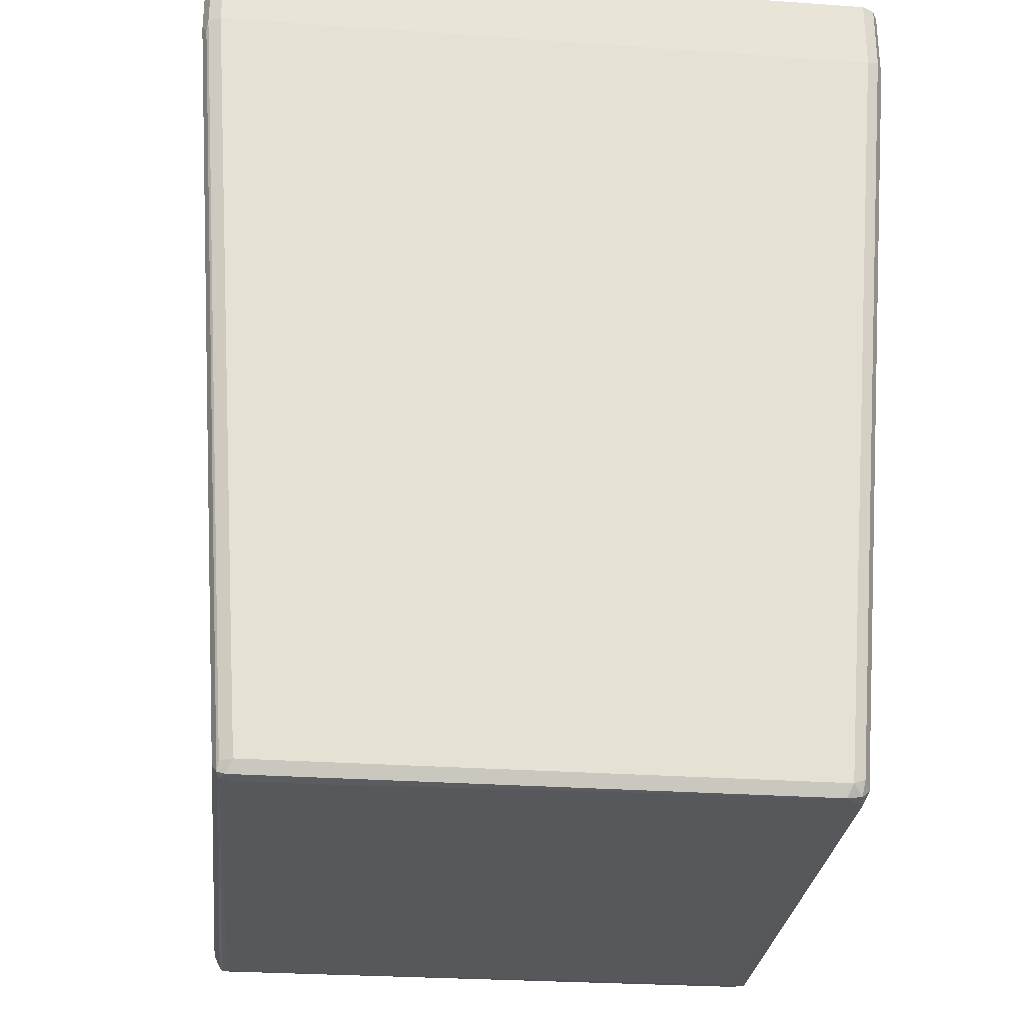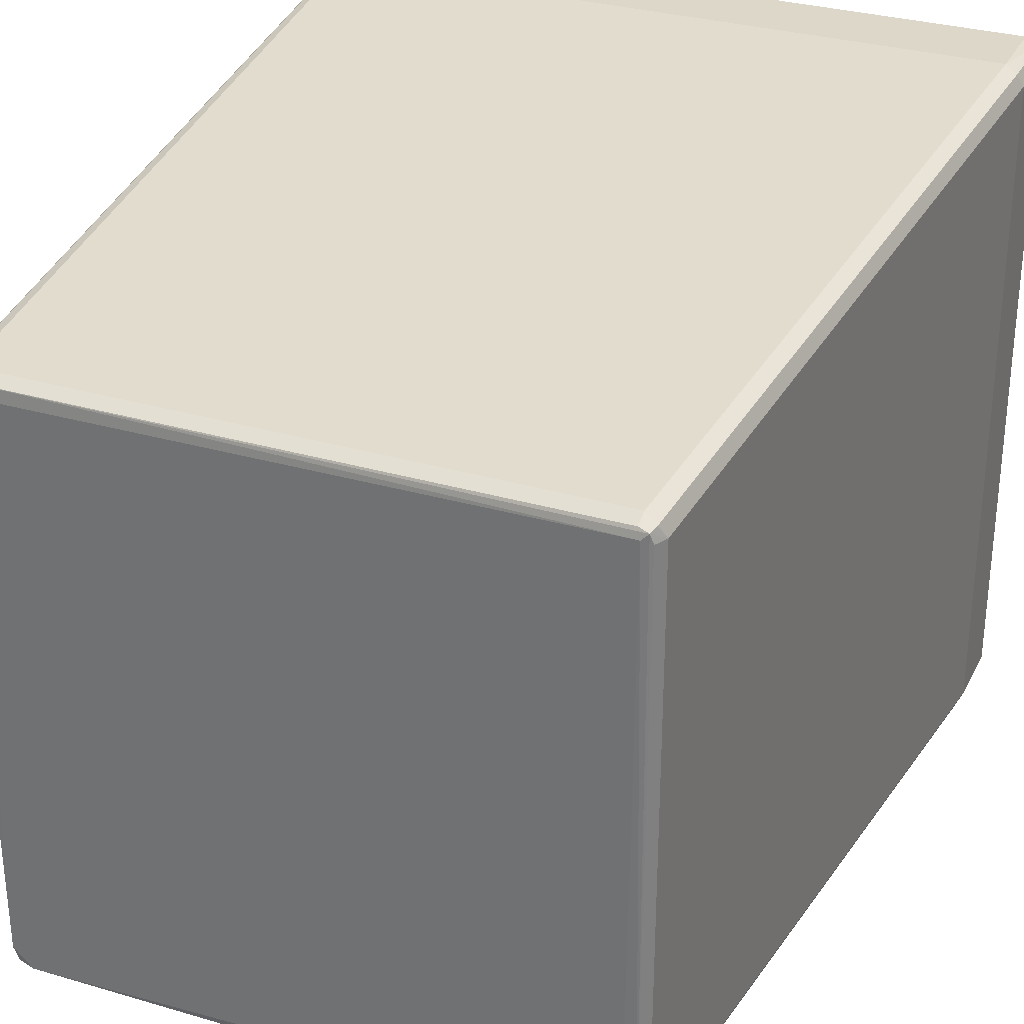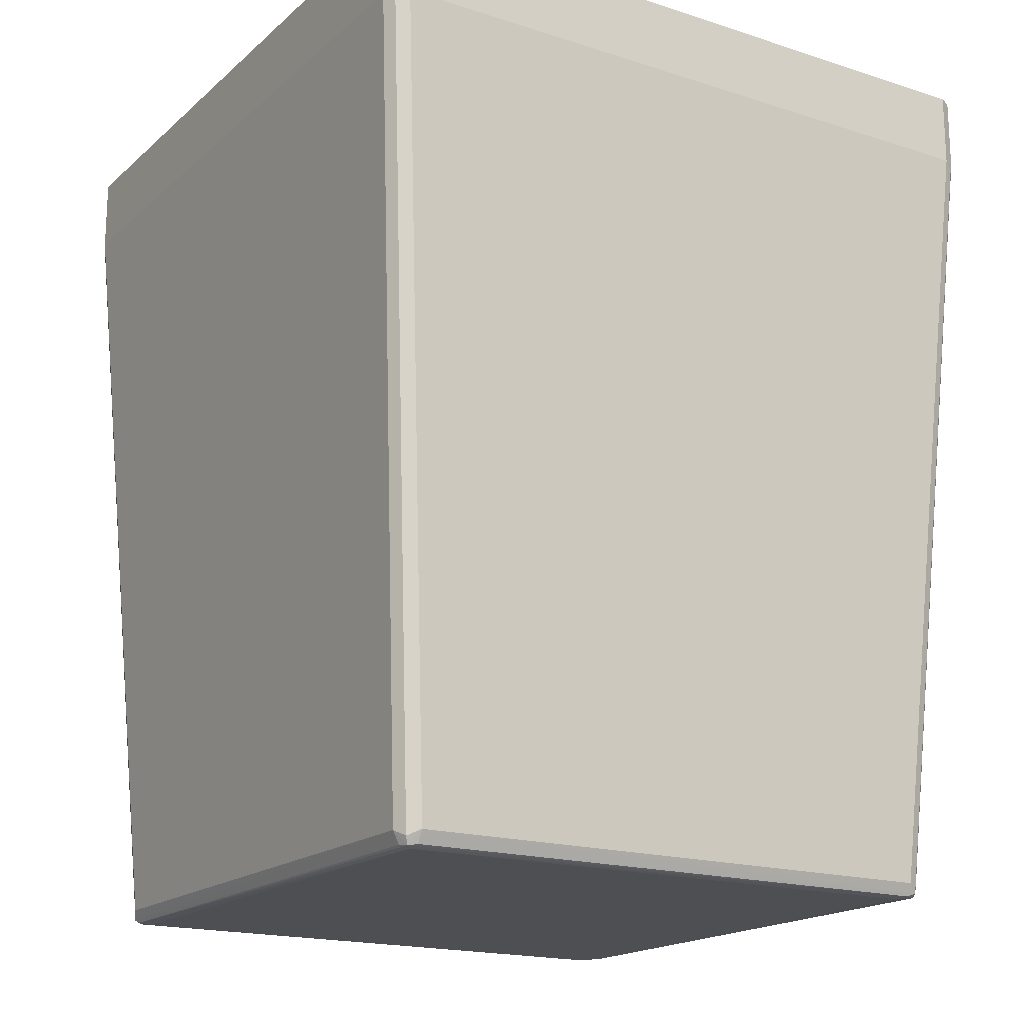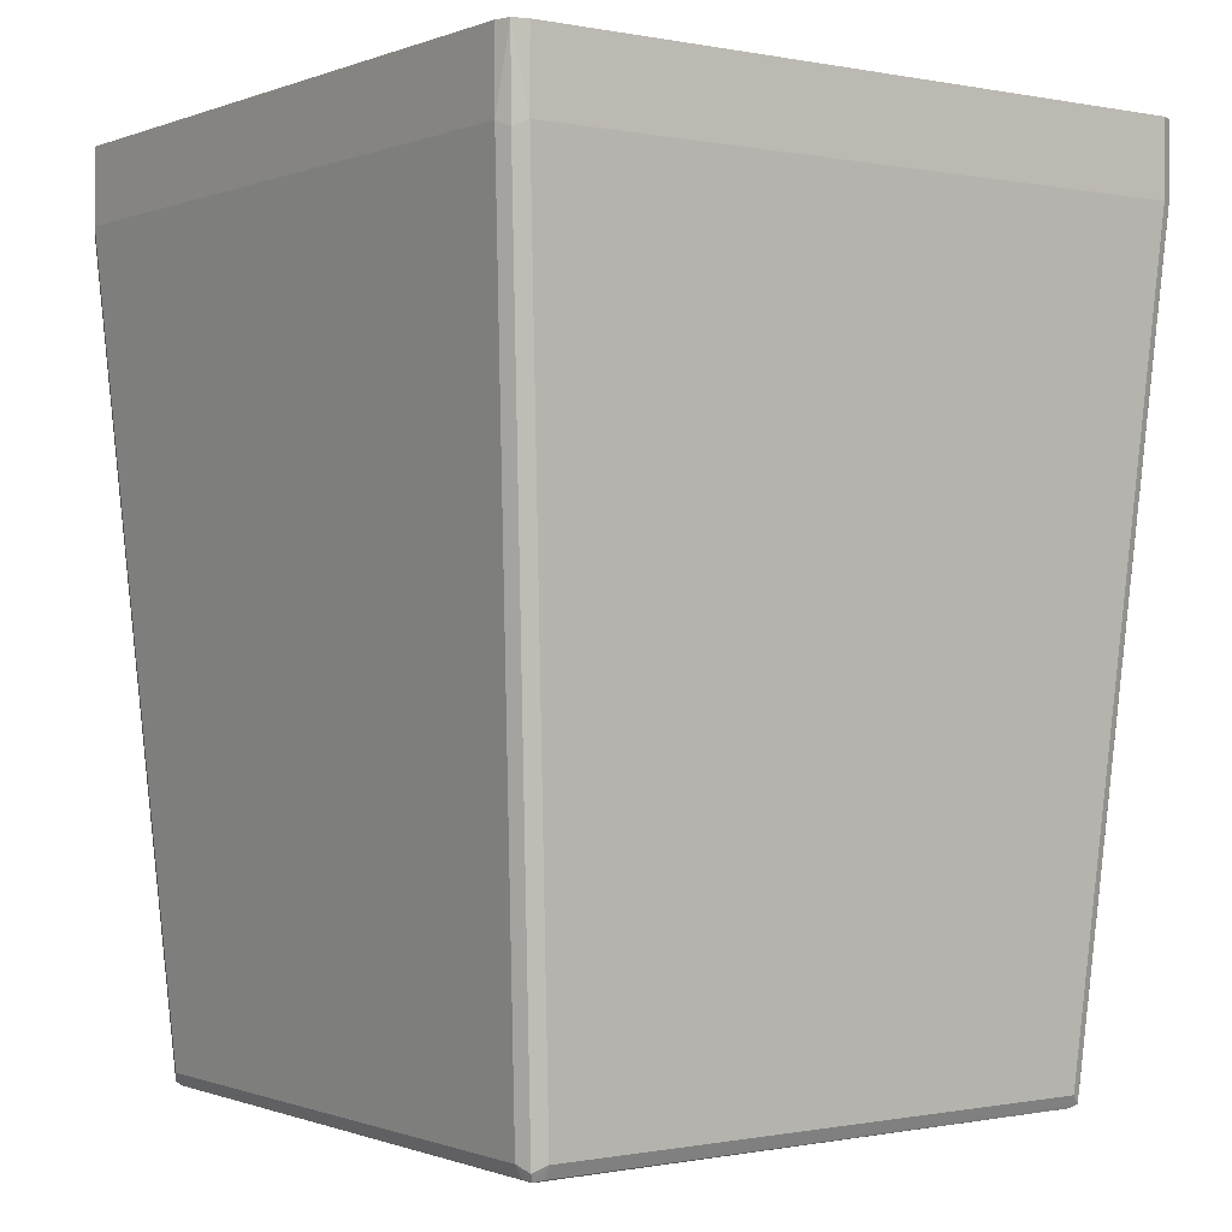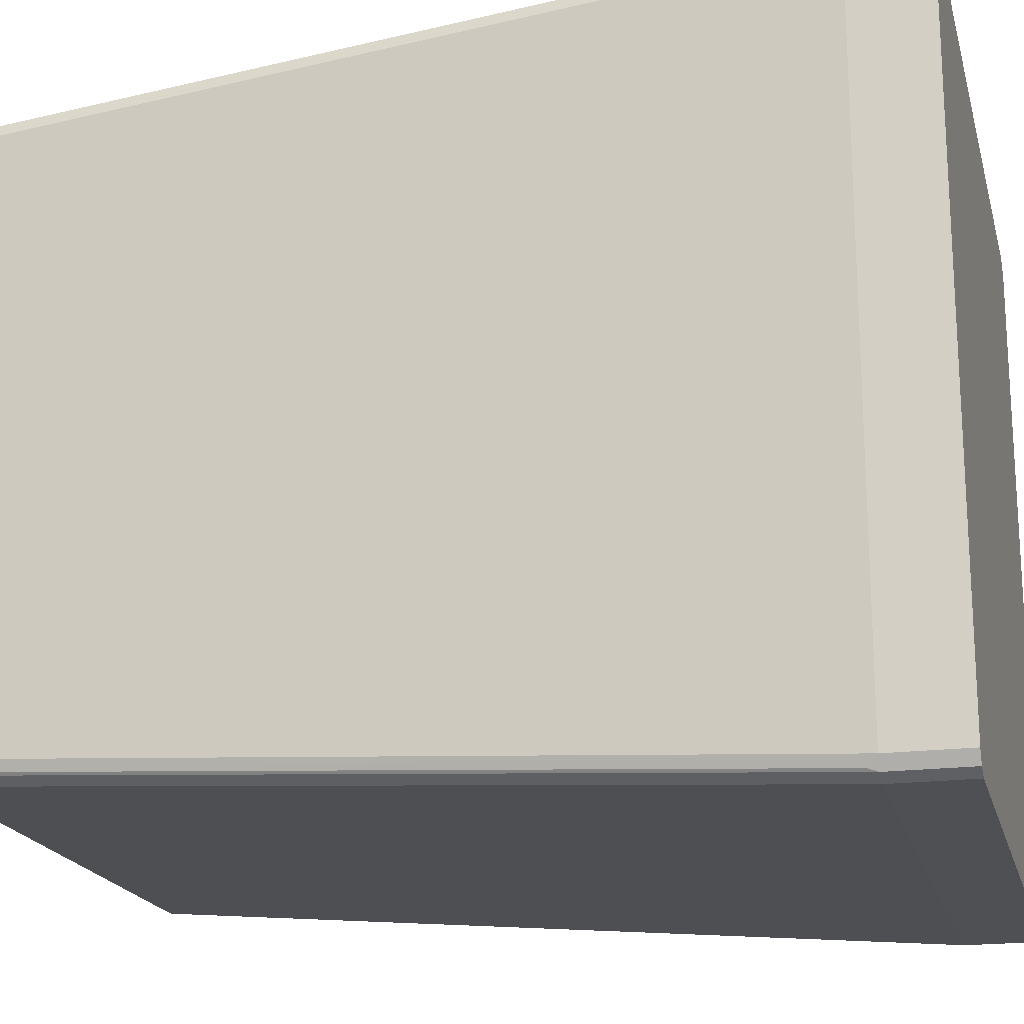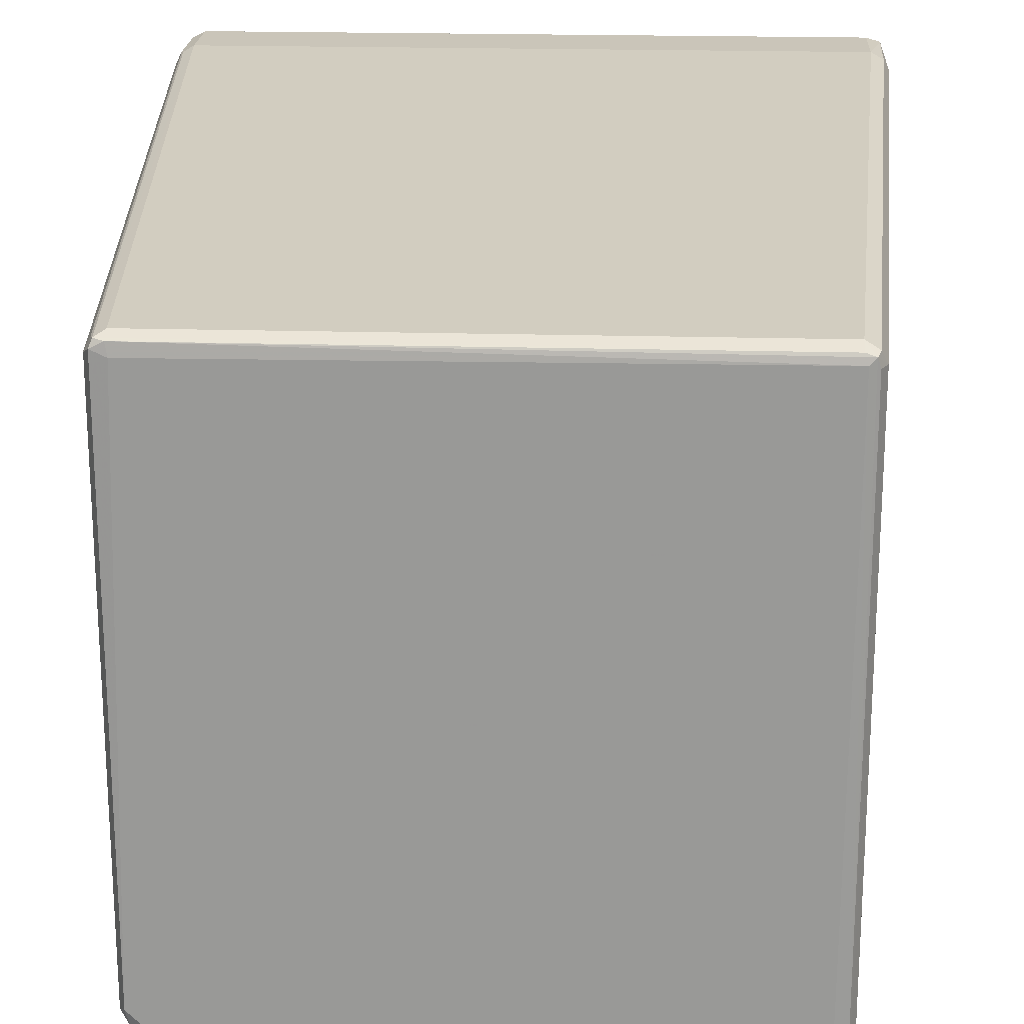
<metadata>
{"format":"obj","ext":"obj","renderer":"f3d","projection":"perspective","resolution":1024,"background":"white","views":[{"elev":-28.1,"azim":173.9,"up":"+Y"},{"elev":30.9,"azim":22.9,"up":"+Z"},{"elev":-18.0,"azim":57.9,"up":"+Y"},{"elev":-0.4,"azim":54.0,"up":"+Y"},{"elev":-19.1,"azim":103.8,"up":"+Z"},{"elev":20.6,"azim":2.9,"up":"+Z"}]}
</metadata>
<code>
v -0.2951 -0.0466 -0.2795
v -0.2951 -0.0466 0.2795
v -0.2951 0.0151 -0.2795
v -0.2899 -0.04148 -0.2899
v -0.2485 -0.6989 -0.2329
v -0.2899 -0.0466 0.2899
v -0.2951 0.0151 0.2795
v -0.2485 -0.6989 0.2329
v -0.2899 0.0151 -0.2899
v -0.2795 -0.0466 -0.2951
v -0.2329 -0.6989 -0.2485
v -0.2433 -0.6937 -0.2433
v -0.2407 -0.7066 -0.2407
v -0.2433 -0.7092 -0.2278
v -0.2873 -0.05443 0.2912
v -0.2795 -0.0466 0.2951
v -0.2899 0.0151 0.2899
v -0.2433 -0.6989 0.2433
v -0.2407 -0.7066 0.2446
v -0.2433 -0.7092 0.2381
v -0.2795 0.0151 -0.2951
v 0.2795 -0.0466 -0.2951
v 0.2329 -0.6989 -0.2485
v -0.2278 -0.7092 -0.2433
v 0.2355 -0.7118 0.2355
v -0.231 -0.7105 0.2329
v 0.2795 -0.0466 0.2951
v -0.2795 0.0151 0.2951
v -0.2329 -0.6989 0.2485
v -0.2329 -0.7092 0.2433
v 0.2329 -0.7092 0.2433
v 0.2329 -0.6989 0.2485
v 0.2795 0.0151 -0.2951
v 0.2899 -0.0466 -0.2899
v 0.2433 -0.6989 -0.2433
v 0.2446 -0.7066 -0.2407
v 0.2381 -0.7092 -0.2433
v 0.2329 -0.7105 -0.231
v 0.2433 -0.7092 -0.2329
v 0.2407 -0.7105 0.2407
v 0.2899 -0.0518 0.2899
v 0.2916 0.0151 0.2916
v 0.2795 0.0151 0.2951
v 0.2433 -0.704 0.2433
v 0.2899 0.0151 -0.2899
v 0.2951 -0.0466 -0.2795
v 0.2912 -0.05443 -0.2873
v 0.2485 -0.6989 -0.2329
v 0.2485 -0.6989 0.2329
v 0.2433 -0.7092 0.2329
v 0.2951 -0.0466 0.2795
v 0.2951 0.0151 0.2795
v 0.2951 0.0151 -0.2795
f 1 2 7
f 27 32 41
f 27 42 43
f 27 41 42
f 25 30 26
f 25 40 30
f 25 39 40
f 25 38 39
f 24 37 38
f 24 38 25
f 23 36 37
f 30 40 31
f 23 35 36
f 22 34 35
f 22 45 34
f 22 33 45
f 20 26 30
f 19 32 29
f 19 31 32
f 19 30 31
f 19 20 30
f 16 32 27
f 16 29 32
f 22 35 23
f 16 19 29
f 31 40 32
f 32 44 41
f 46 49 48
f 46 51 49
f 46 52 51
f 46 53 52
f 42 51 52
f 41 49 51
f 41 44 49
f 41 51 42
f 40 49 44
f 40 50 49
f 32 40 44
f 39 50 40
f 36 46 48
f 36 47 46
f 36 39 37
f 36 50 39
f 36 49 50
f 36 48 49
f 34 36 35
f 34 47 36
f 34 46 47
f 34 53 46
f 37 39 38
f 16 43 28
f 34 45 53
f 15 19 16
f 4 21 10
f 4 9 21
f 3 21 9
f 3 33 21
f 3 45 33
f 3 53 45
f 3 52 53
f 3 42 52
f 3 43 42
f 3 28 43
f 4 10 11
f 3 7 17
f 2 8 18
f 2 17 7
f 2 6 17
f 1 8 2
f 1 5 8
f 1 4 5
f 1 9 4
f 1 3 9
f 1 7 3
f 16 27 43
f 2 18 6
f 4 11 12
f 3 17 28
f 5 12 13
f 14 24 25
f 4 12 5
f 14 26 20
f 14 25 26
f 13 24 14
f 11 13 12
f 11 24 13
f 11 37 24
f 10 23 11
f 10 22 23
f 10 33 22
f 10 21 33
f 11 23 37
f 8 19 18
f 8 20 19
f 6 19 15
f 6 18 19
f 6 28 17
f 6 16 28
f 6 15 16
f 5 20 8
f 5 14 20
f 5 13 14

</code>
